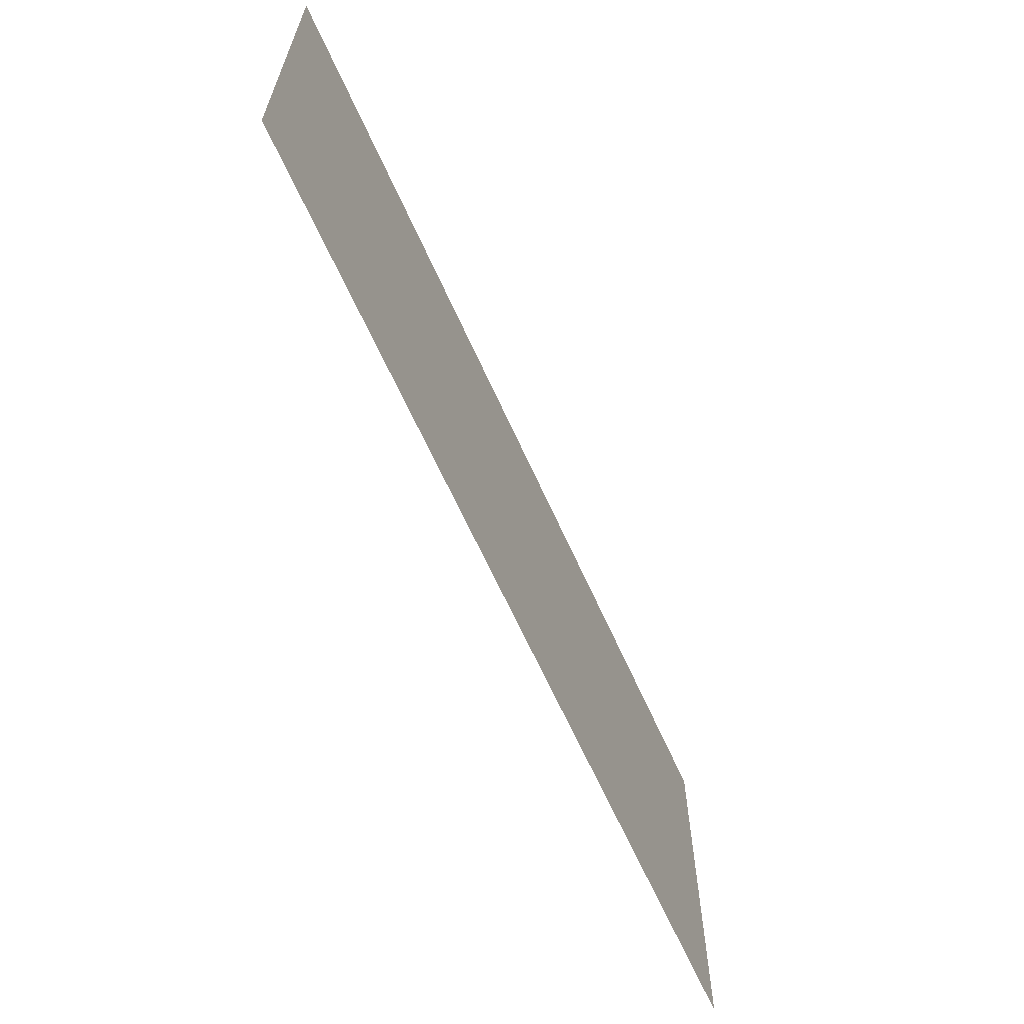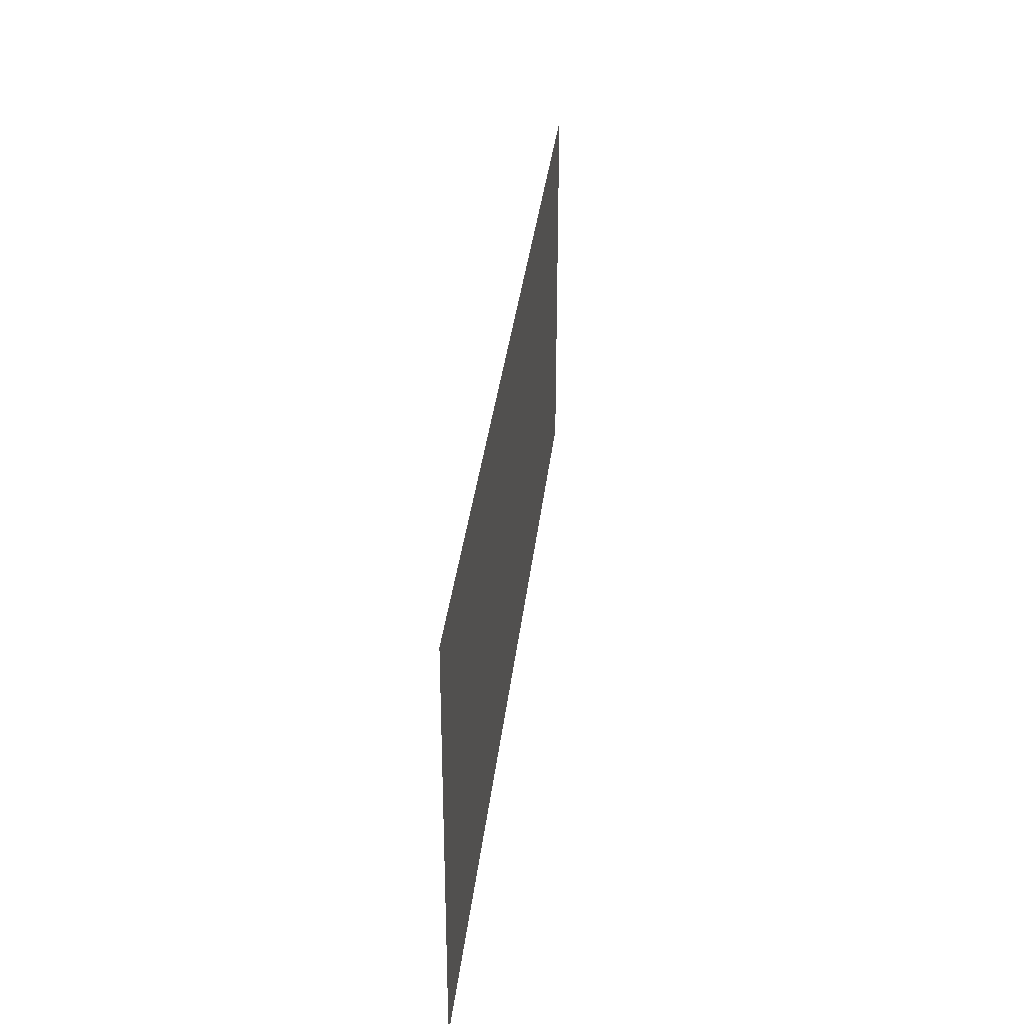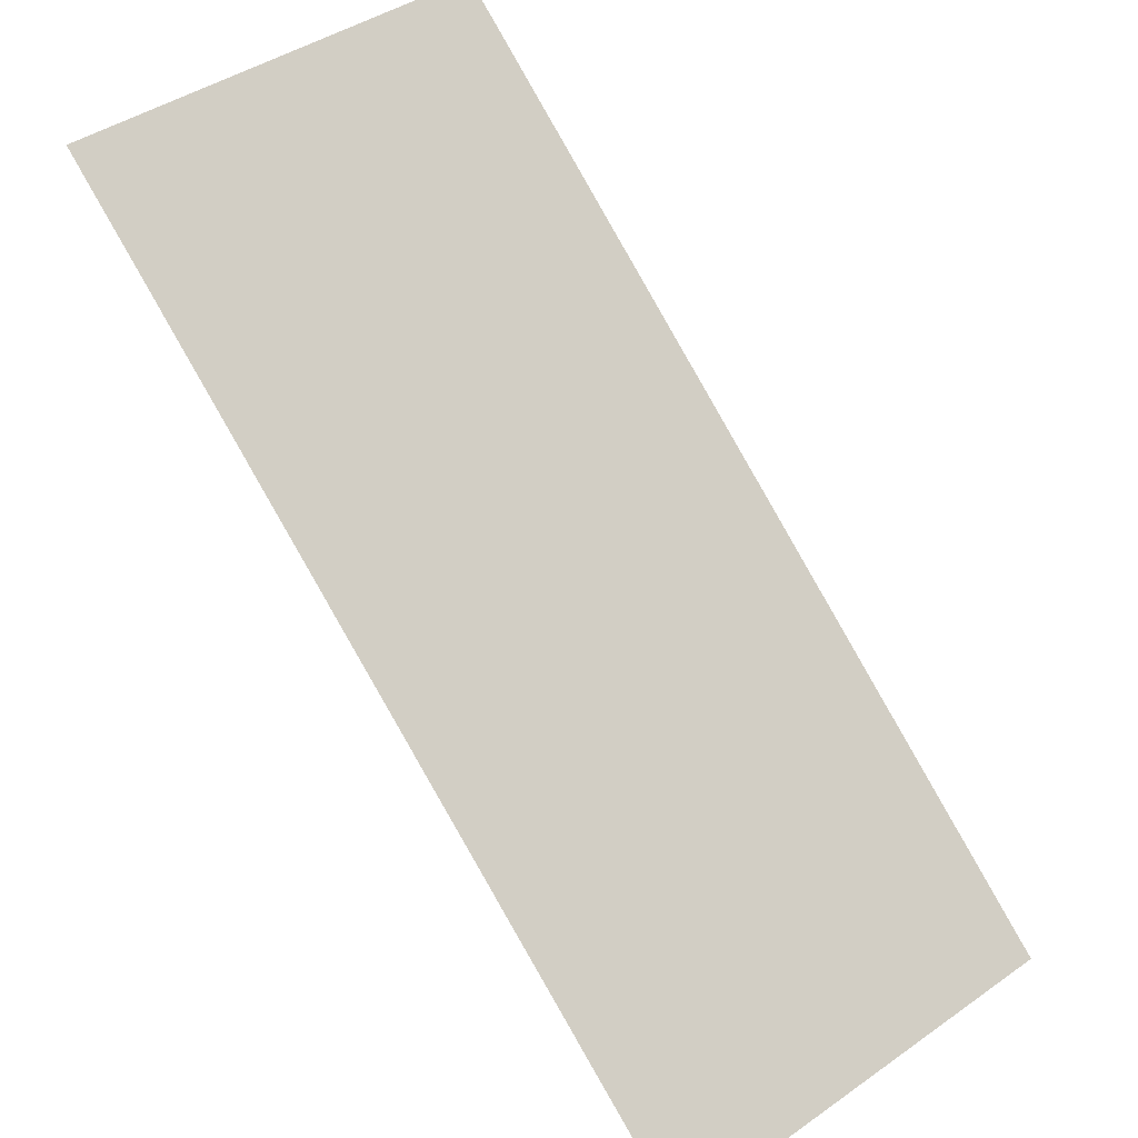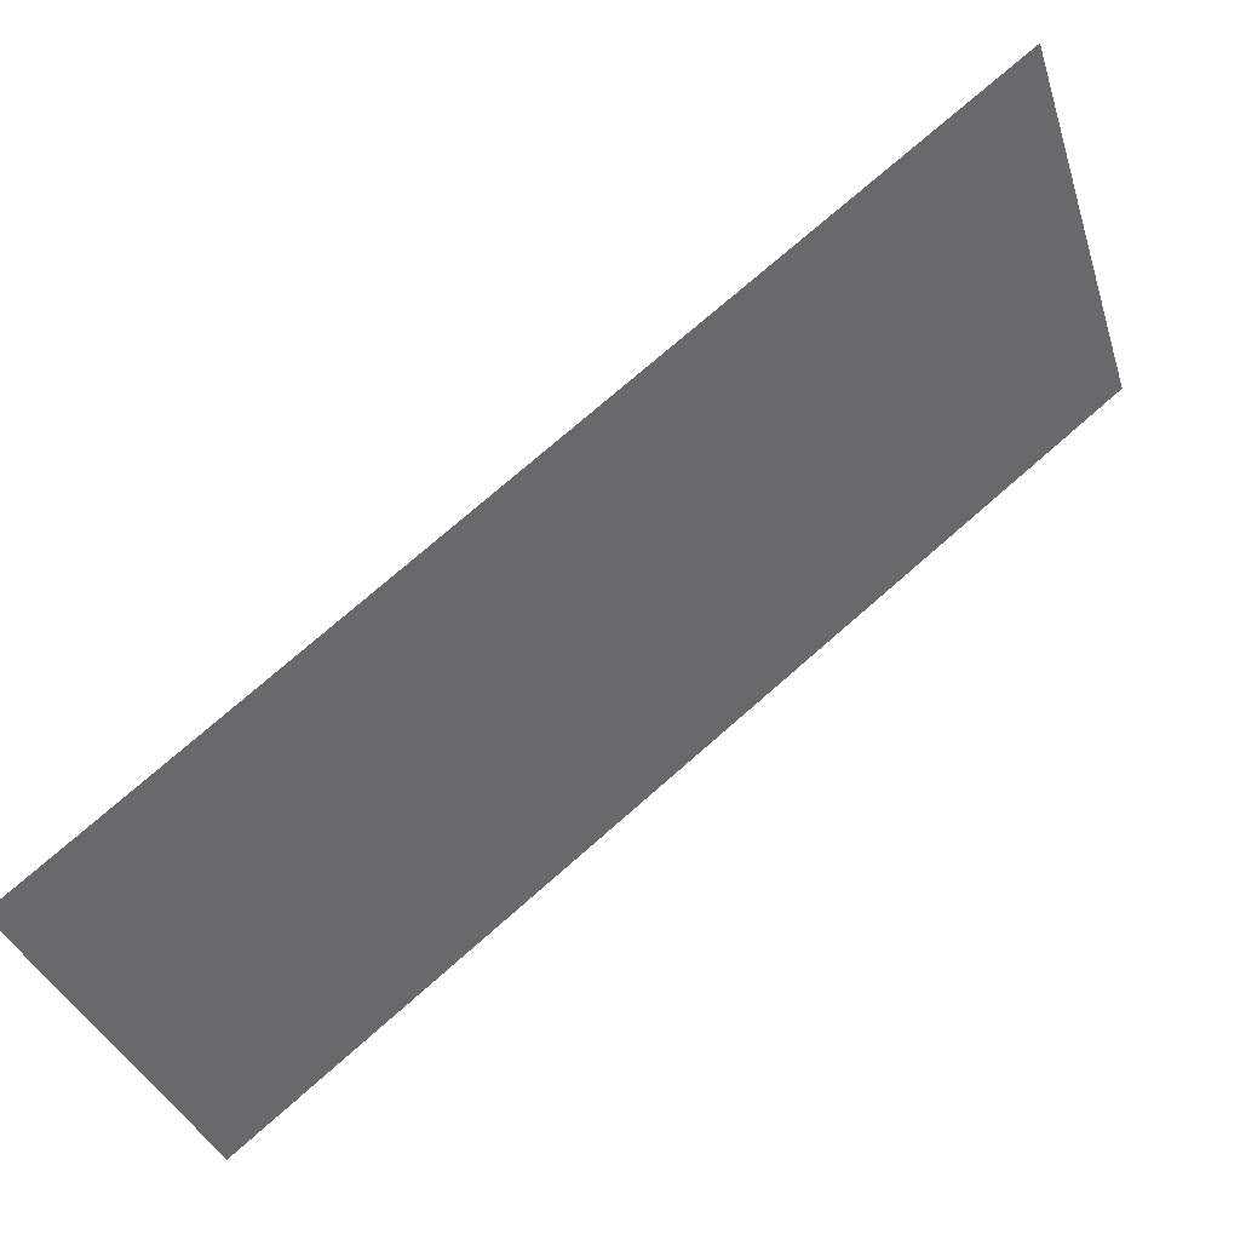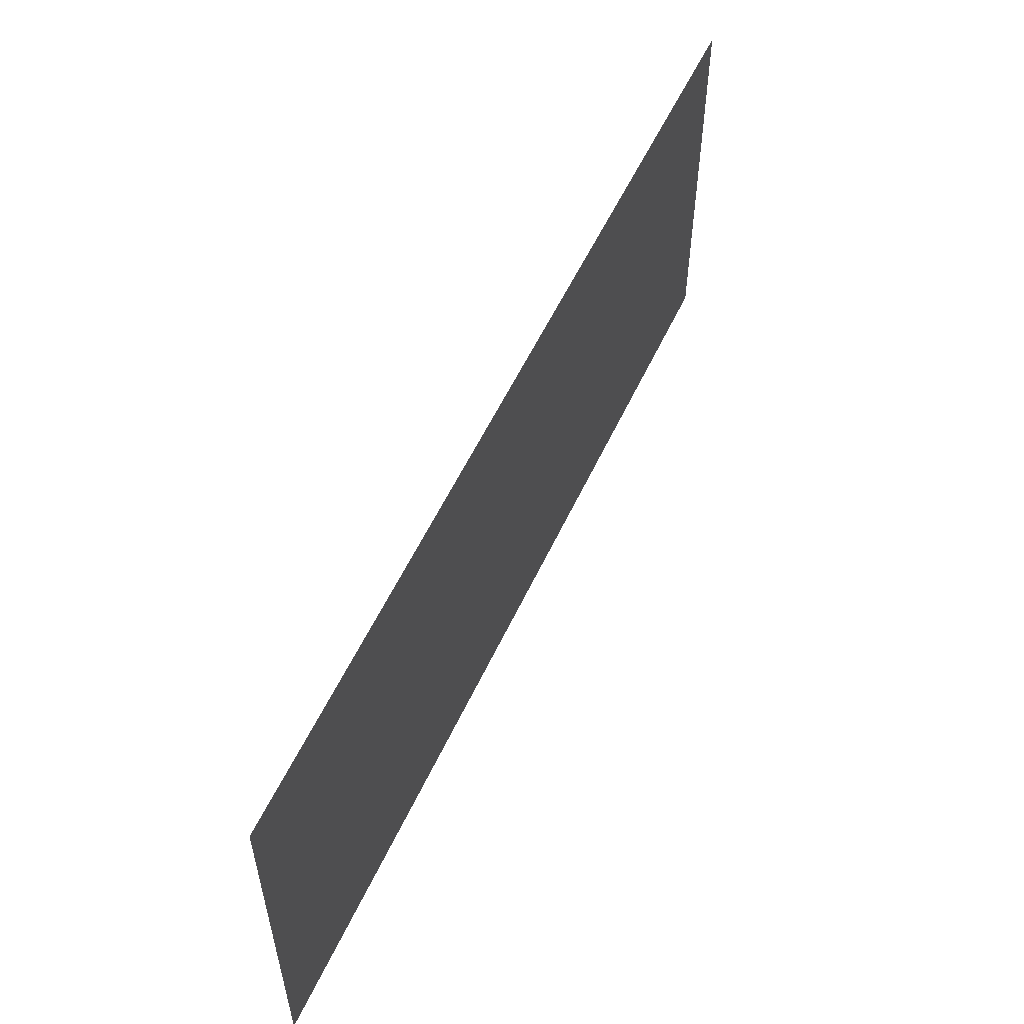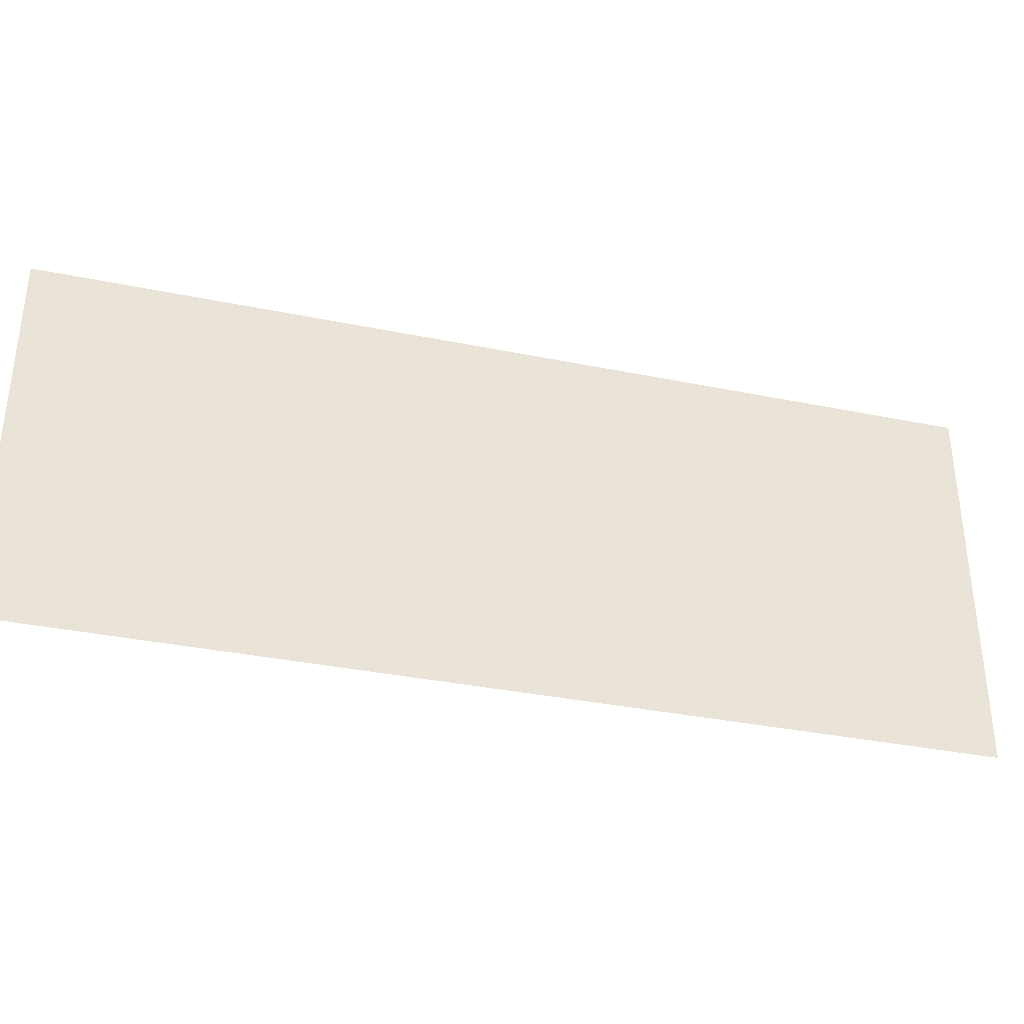
<metadata>
{"format":"obj","ext":"obj","renderer":"f3d","projection":"perspective","resolution":1024,"background":"white","views":[{"elev":-63.7,"azim":75.9,"up":"+Y"},{"elev":33.3,"azim":-121.9,"up":"+Y"},{"elev":44.0,"azim":-129.1,"up":"+Z"},{"elev":-36.2,"azim":17.1,"up":"+Z"},{"elev":55.4,"azim":76.5,"up":"+Y"},{"elev":-35.0,"azim":-53.4,"up":"+Y"}]}
</metadata>
<code>
o 平面.011
v -11.59 -4.914 1.109
v 5.613 -4.914 14.6
v -11.59 4.081 1.109
v 5.613 4.081 14.6
f 2 3 1
f 2 4 3

</code>
